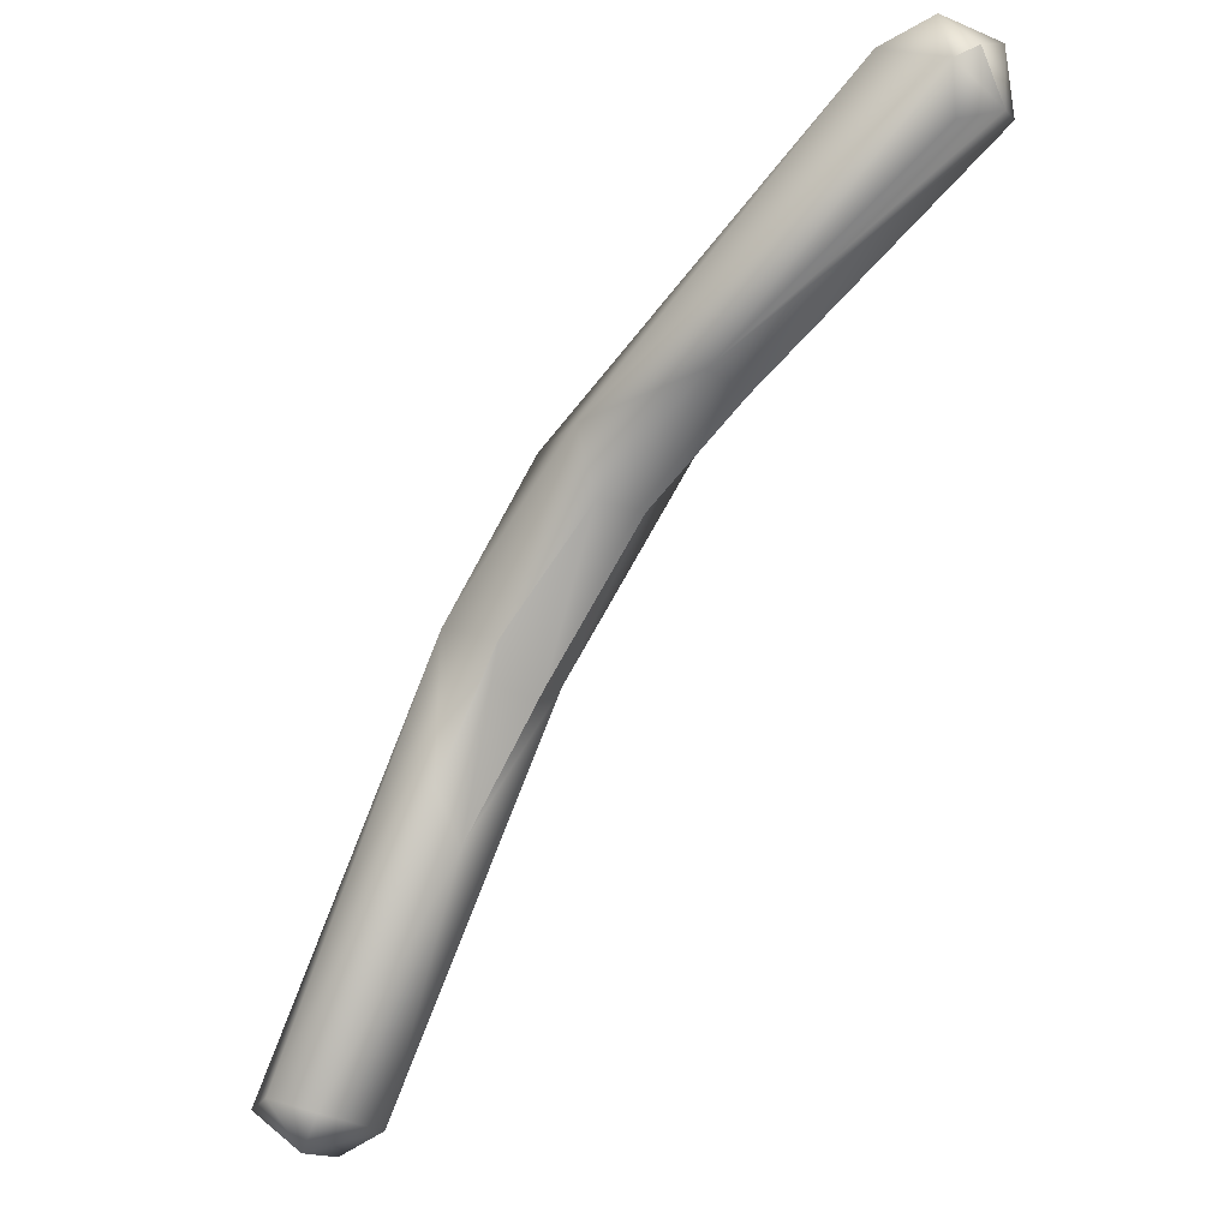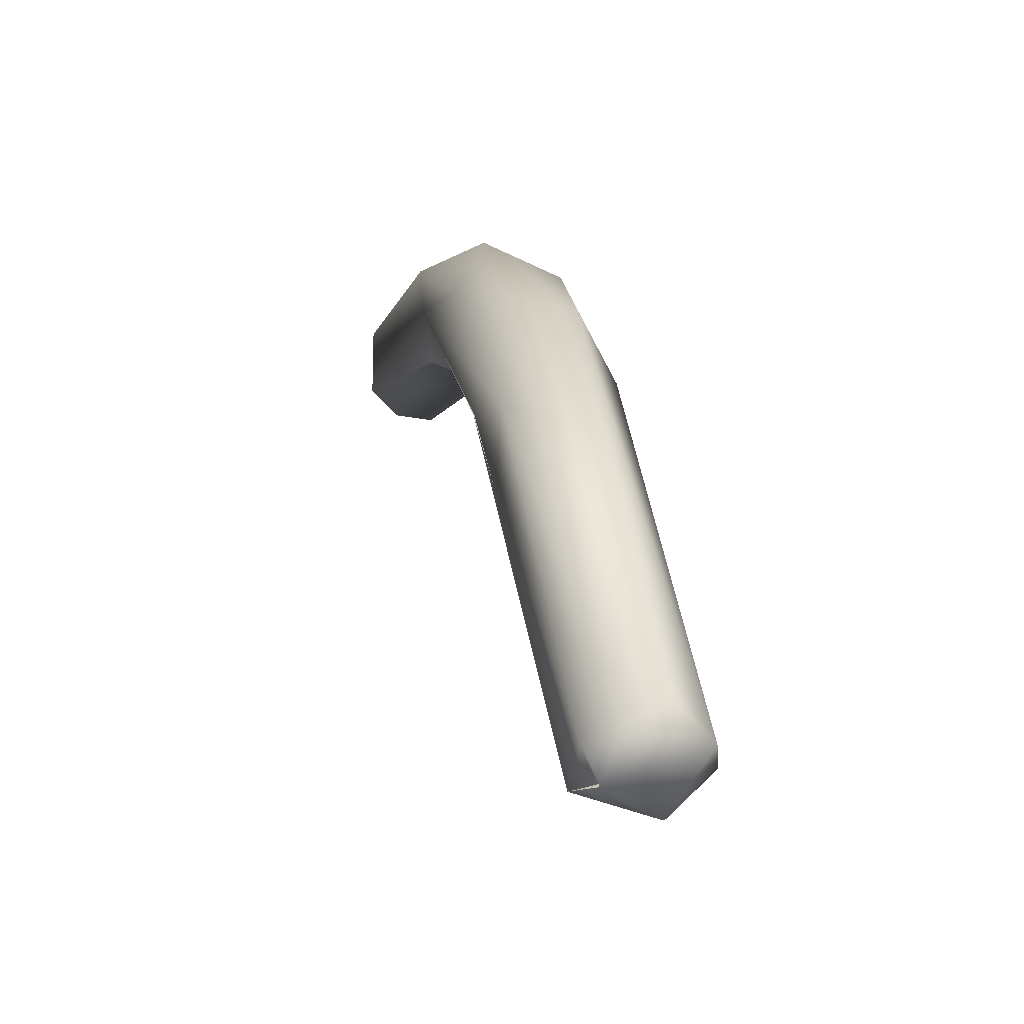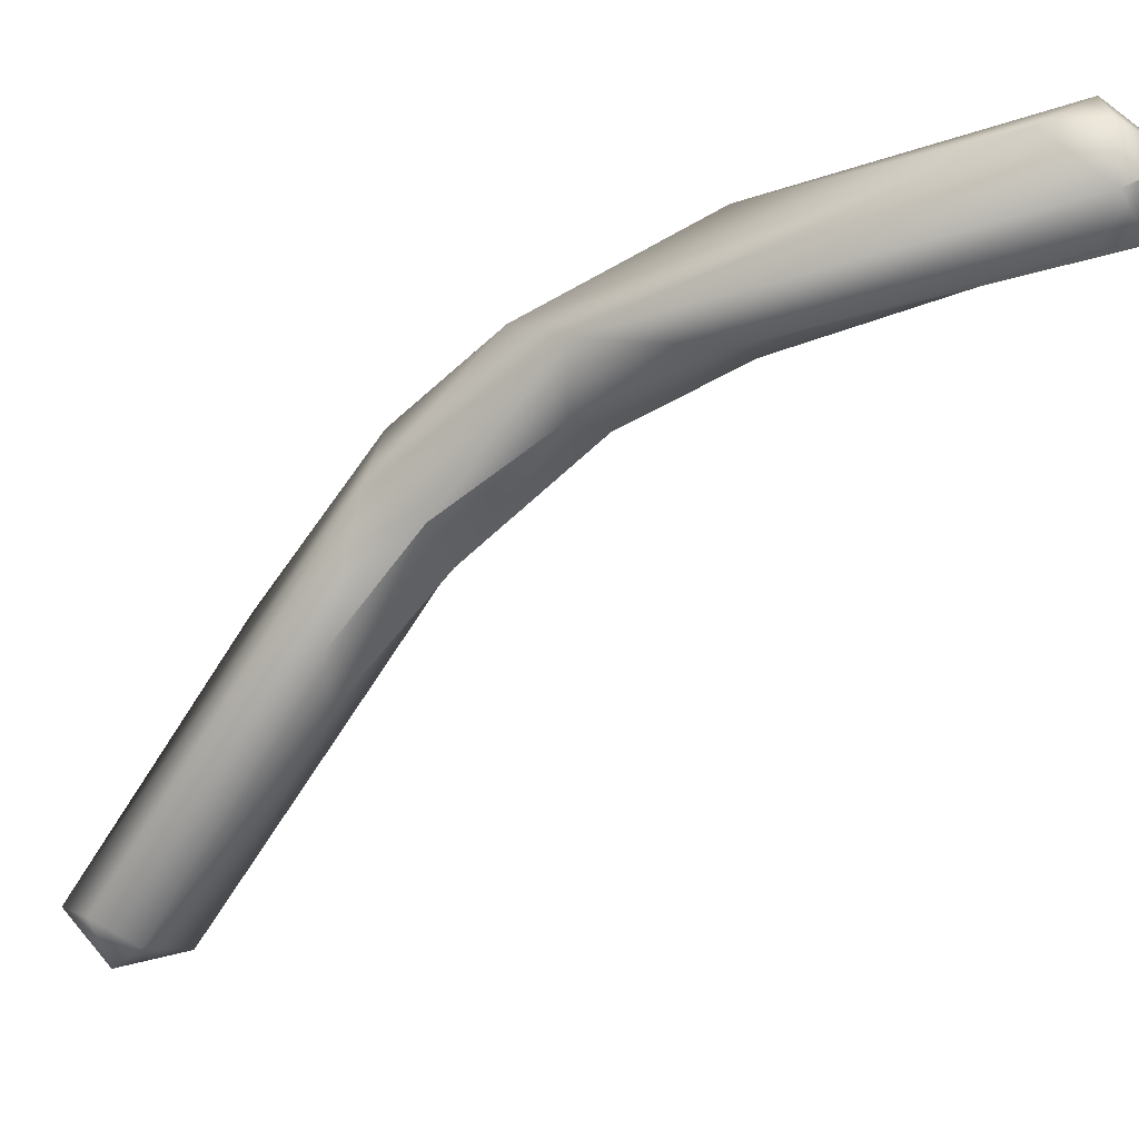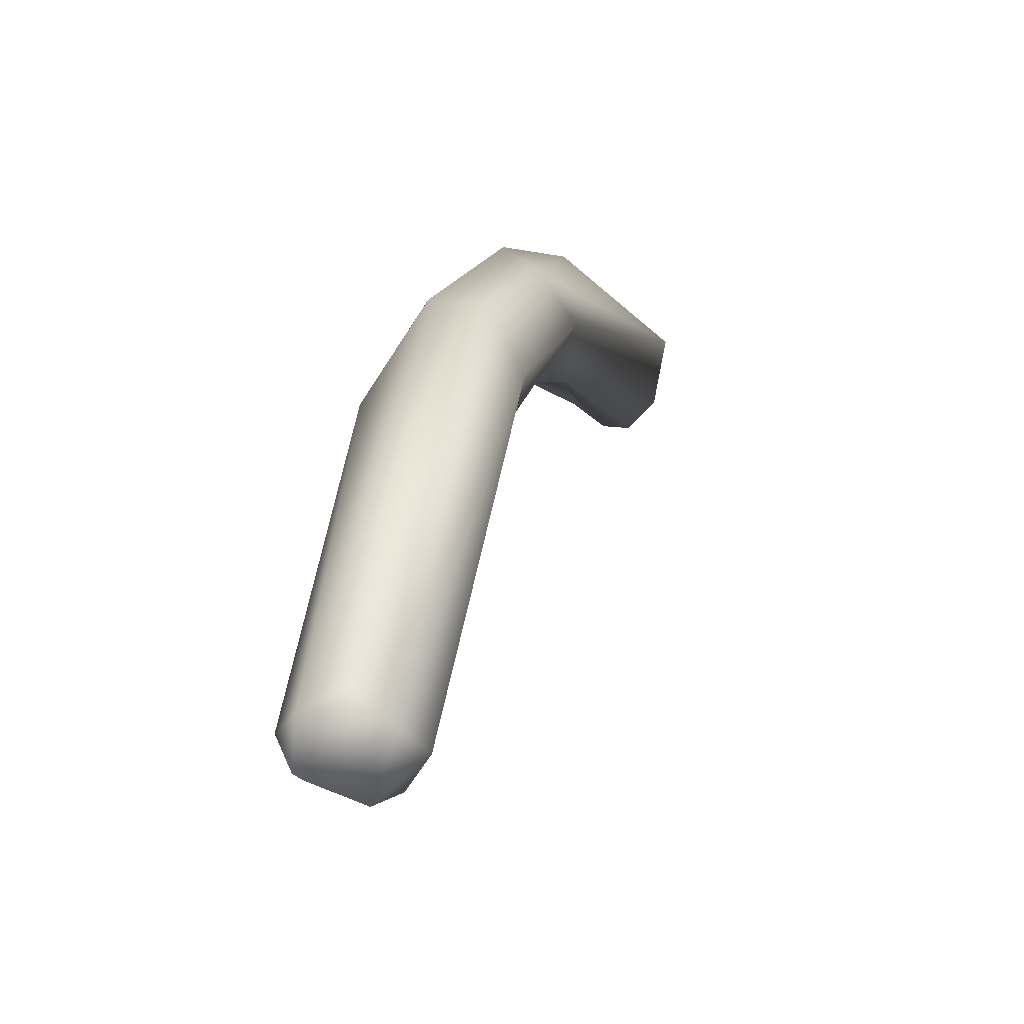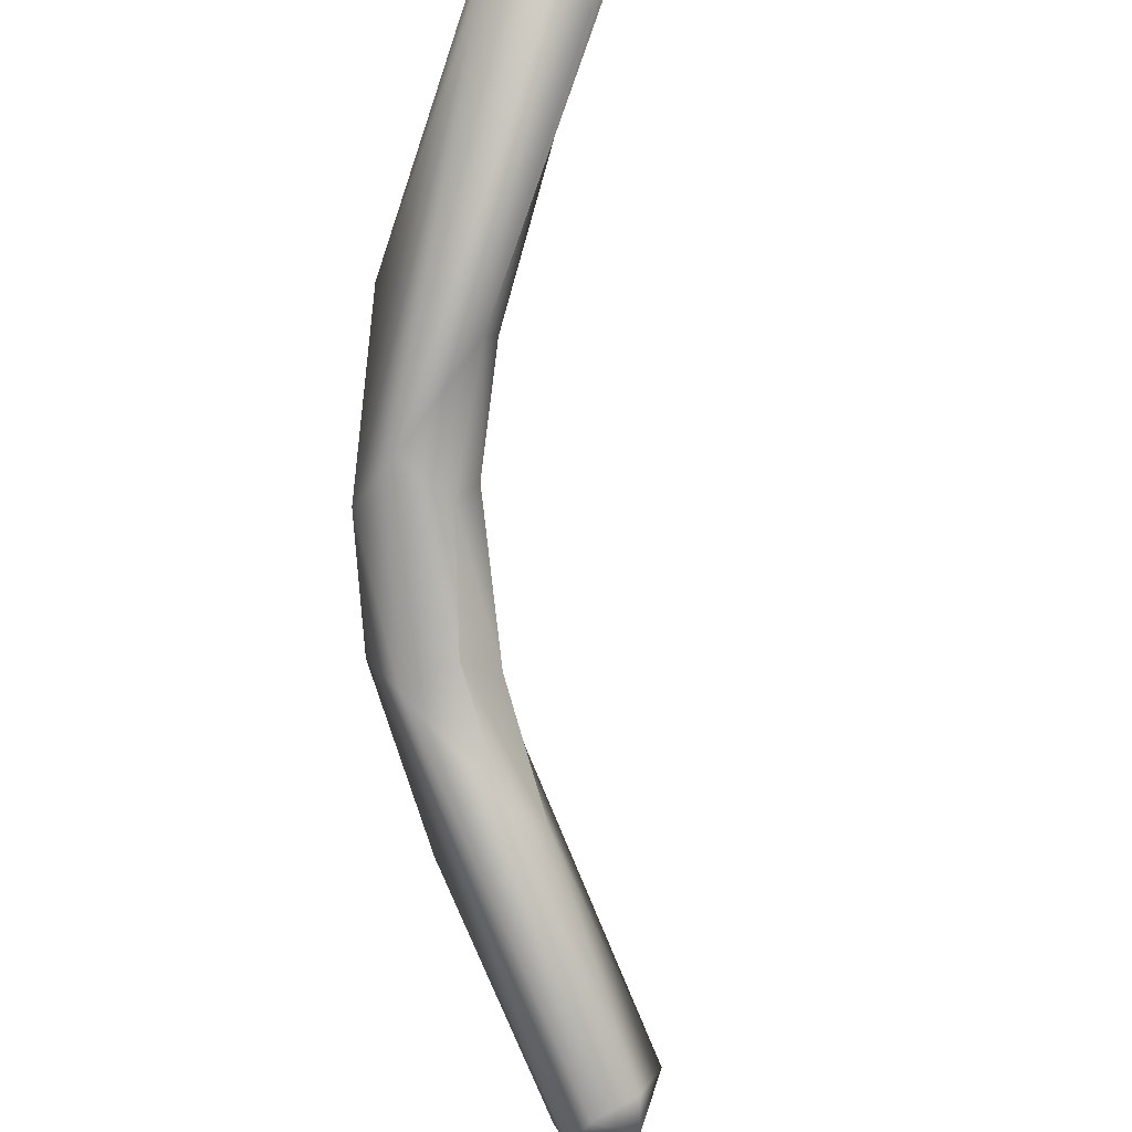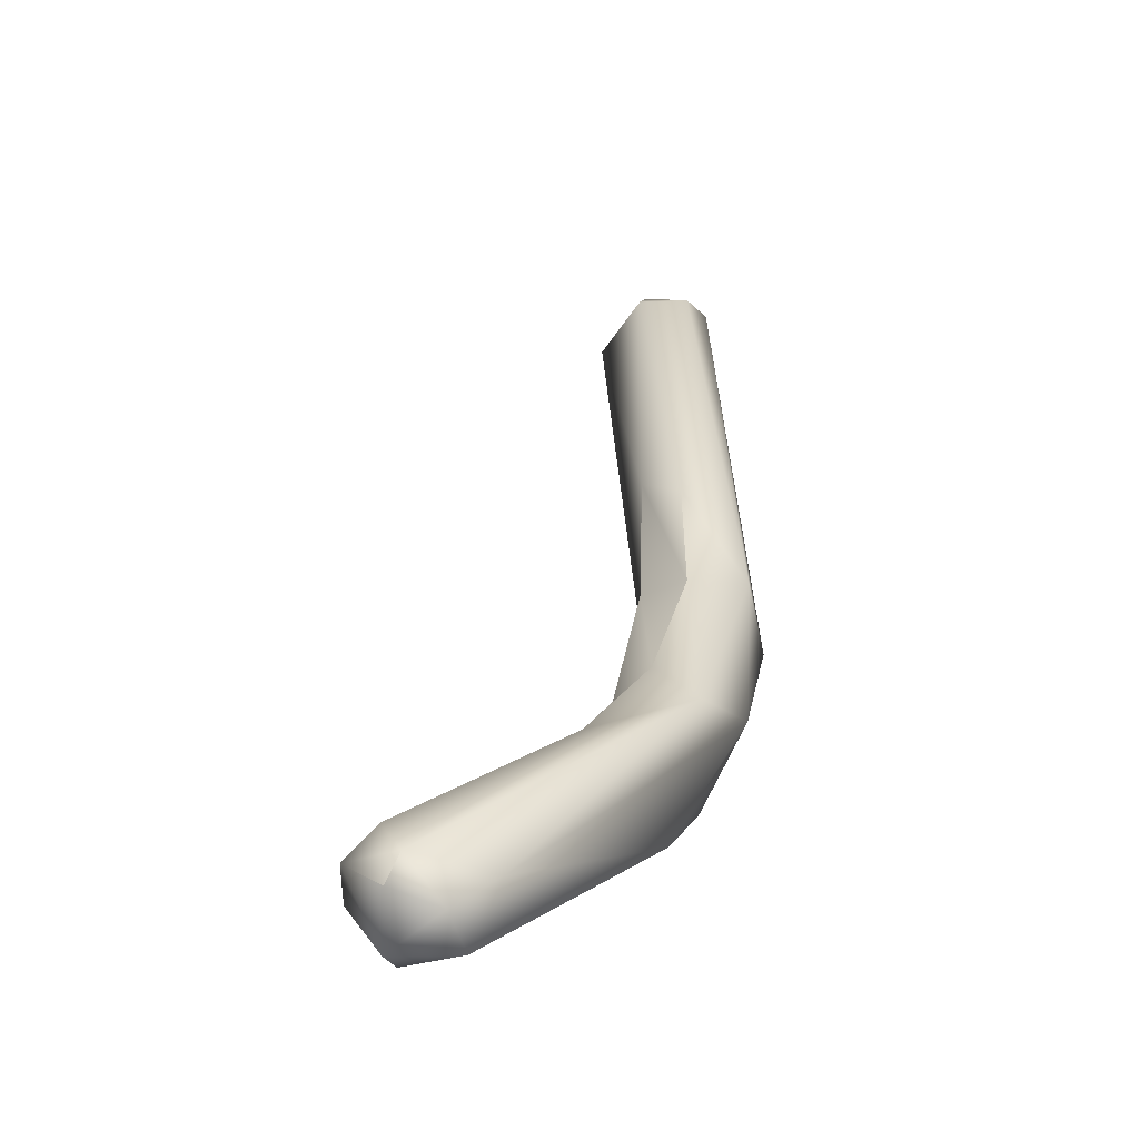
<metadata>
{"format":"obj","ext":"obj","renderer":"f3d","projection":"perspective","resolution":1024,"background":"white","views":[{"elev":47.7,"azim":-5.0,"up":"+Z"},{"elev":-7.9,"azim":-153.5,"up":"+Y"},{"elev":-16.6,"azim":-17.9,"up":"+Y"},{"elev":-9.1,"azim":-127.5,"up":"+Y"},{"elev":54.6,"azim":-56.1,"up":"+Z"},{"elev":74.7,"azim":145.2,"up":"+Z"}]}
</metadata>
<code>
o FJ1677.obj_grp1.543
v -0.0543 -0.2933 7.224
v -0.05262 -0.2953 7.224
v -0.05353 -0.2921 7.223
v -0.05247 -0.2928 7.222
v -0.05154 -0.2944 7.222
v -0.05367 -0.2938 7.225
v -0.05196 -0.2948 7.226
v -0.04912 -0.2839 7.228
v -0.05115 -0.2933 7.222
v -0.05154 -0.2943 7.222
v -0.04988 -0.2944 7.224
v -0.04749 -0.286 7.231
v -0.04674 -0.2874 7.23
v -0.04506 -0.2852 7.229
v -0.04546 -0.2825 7.229
v -0.04601 -0.2789 7.233
v -0.04695 -0.2812 7.234
v -0.04297 -0.2822 7.232
v -0.04504 -0.2824 7.235
v -0.04504 -0.2824 7.235
v -0.04363 -0.2833 7.233
v -0.04412 -0.2784 7.232
v -0.04329 -0.2766 7.237
v -0.04204 -0.2778 7.24
v -0.04299 -0.2822 7.232
v -0.04363 -0.2833 7.233
v -0.04156 -0.2799 7.238
v -0.04063 -0.2774 7.235
v -0.03988 -0.2798 7.237
v -0.0376 -0.2771 7.238
v -0.03784 -0.2787 7.243
v -0.03988 -0.2798 7.237
v -0.03985 -0.2748 7.238
v -0.03247 -0.275 7.252
v -0.03637 -0.2783 7.241
v -0.03637 -0.2783 7.241
v -0.03786 -0.274 7.243
v -0.03543 -0.2746 7.242
v -0.02834 -0.277 7.251
v -0.0305 -0.277 7.253
v -0.03047 -0.2782 7.252
v -0.0289 -0.2779 7.252
v -0.02862 -0.2748 7.25
v -0.03041 -0.2737 7.252
v -0.0306 -0.2749 7.253
v -0.02843 -0.275 7.252
v -0.02953 -0.2765 7.253
v -0.02953 -0.2765 7.253
f 3 4 1
f 2 1 5
f 5 1 4
f 2 6 1
f 2 7 6
f 3 8 4
f 3 1 8
f 4 9 5
f 2 5 11
f 10 9 11
f 2 11 7
f 11 13 7
f 12 7 13
f 11 9 14
f 12 6 7
f 8 1 16
f 4 15 9
f 15 4 8
f 6 17 1
f 6 12 17
f 9 15 14
f 18 13 11
f 16 1 17
f 12 13 19
f 17 12 20
f 13 21 19
f 22 8 16
f 15 8 22
f 17 24 23
f 17 23 16
f 17 20 24
f 11 14 18
f 25 14 15
f 26 13 18
f 21 27 19
f 15 22 28
f 26 18 29
f 25 15 30
f 28 30 15
f 20 27 24
f 27 31 24
f 21 32 27
f 33 28 22
f 33 16 23
f 22 16 33
f 24 34 23
f 29 18 30
f 30 35 29
f 36 31 32
f 32 31 27
f 33 23 37
f 33 38 28
f 28 38 30
f 34 37 23
f 36 39 31
f 31 40 24
f 24 40 34
f 38 33 37
f 39 42 31
f 31 42 41
f 30 38 43
f 35 30 39
f 37 34 44
f 30 43 39
f 41 40 31
f 45 34 40
f 45 44 34
f 43 38 44
f 38 37 44
f 42 40 41
f 40 47 45
f 40 42 48
f 47 42 46
f 47 46 45
f 46 43 44
f 39 46 42
f 46 39 43
f 46 44 45

</code>
